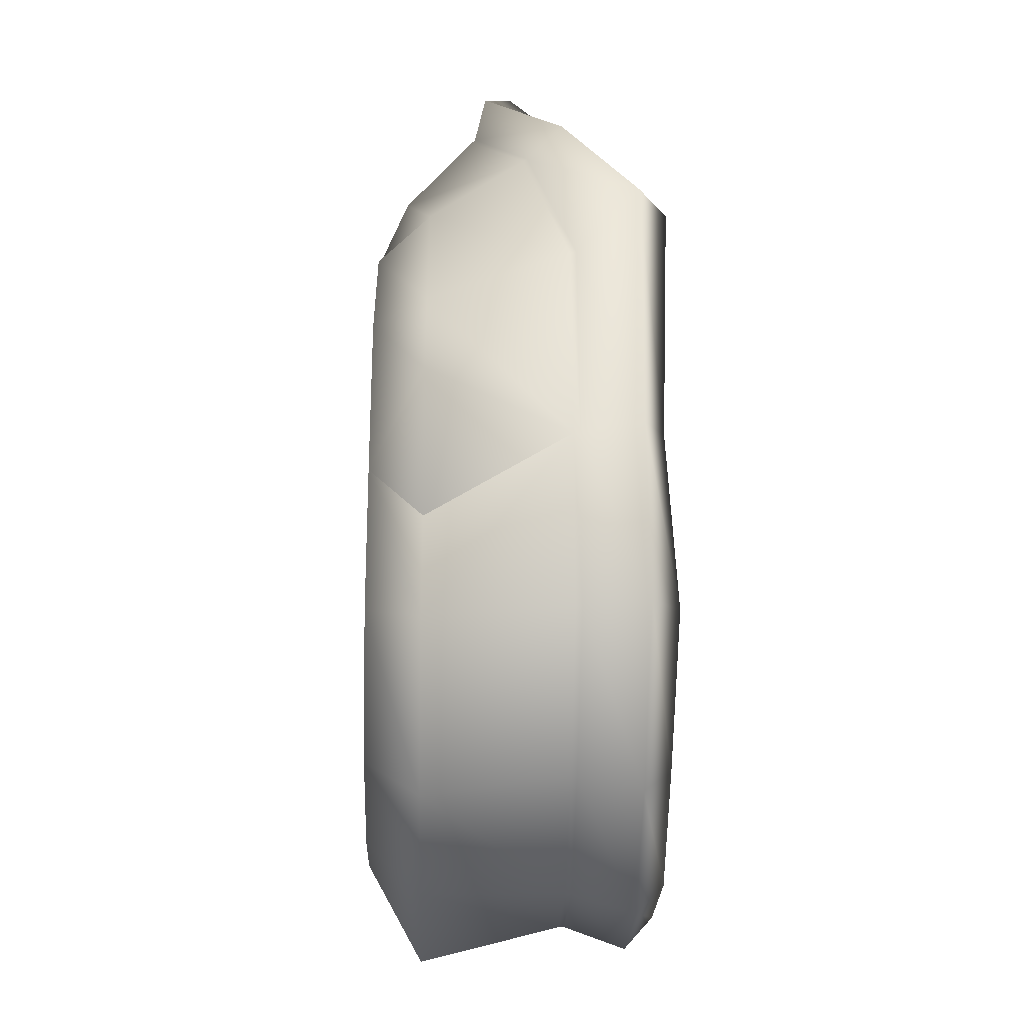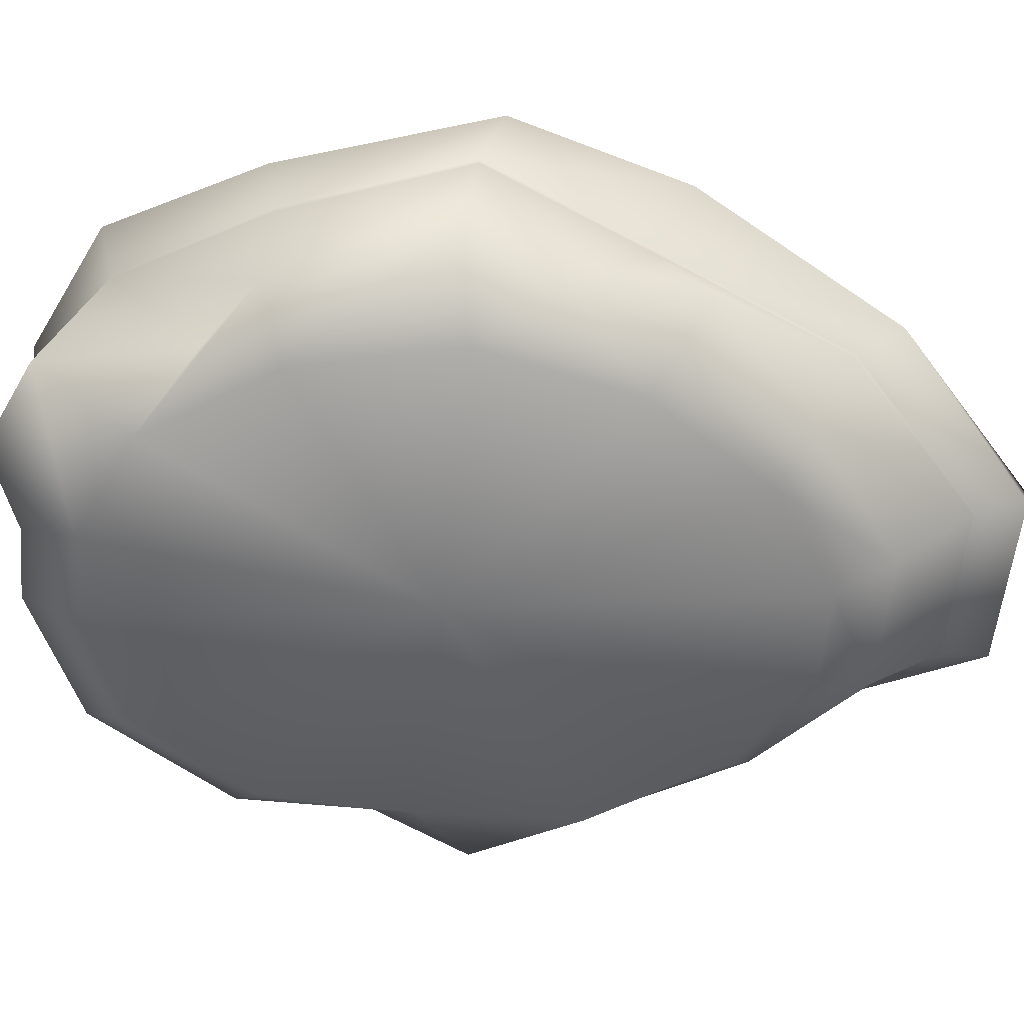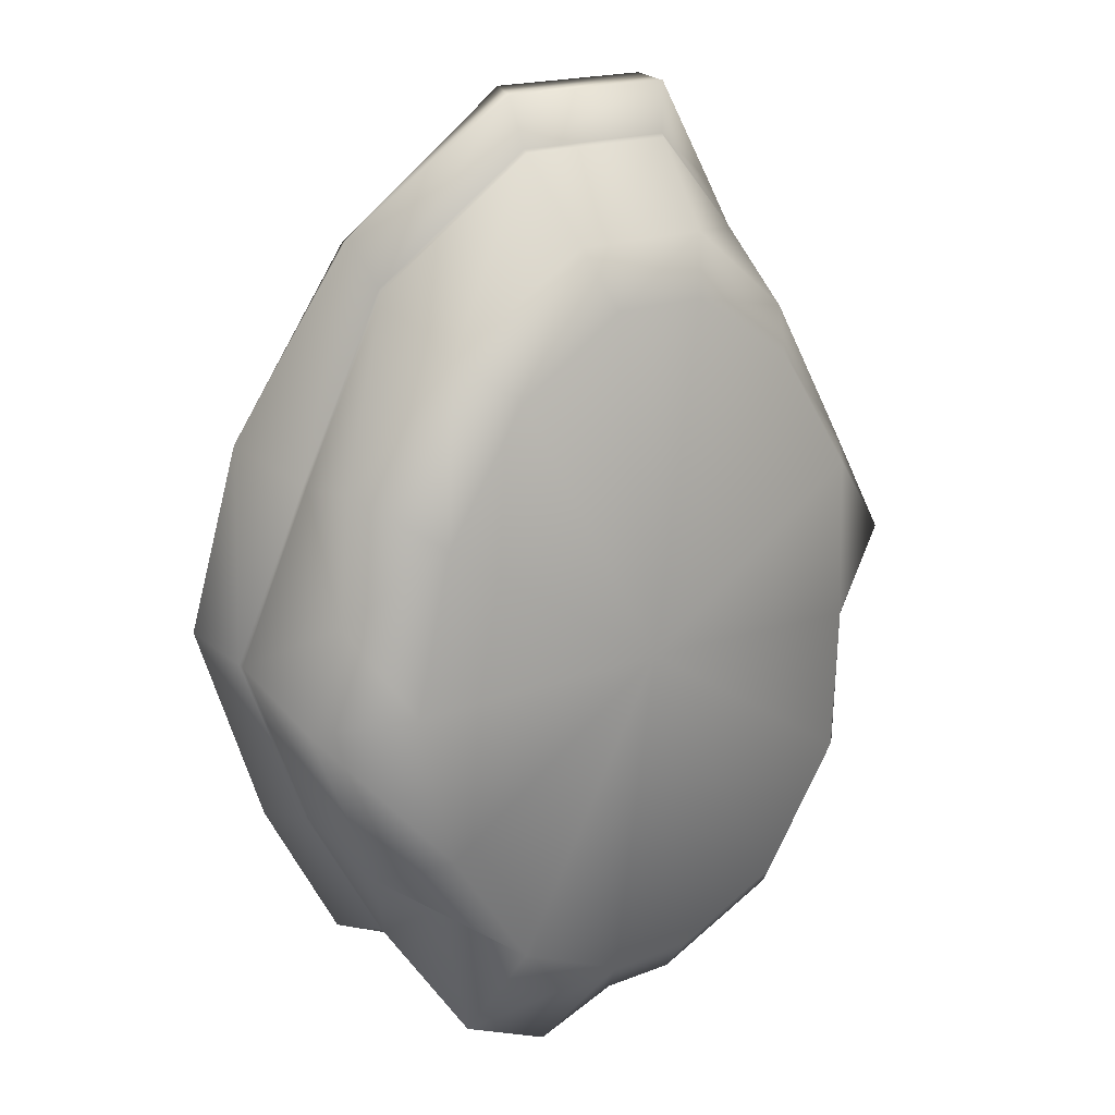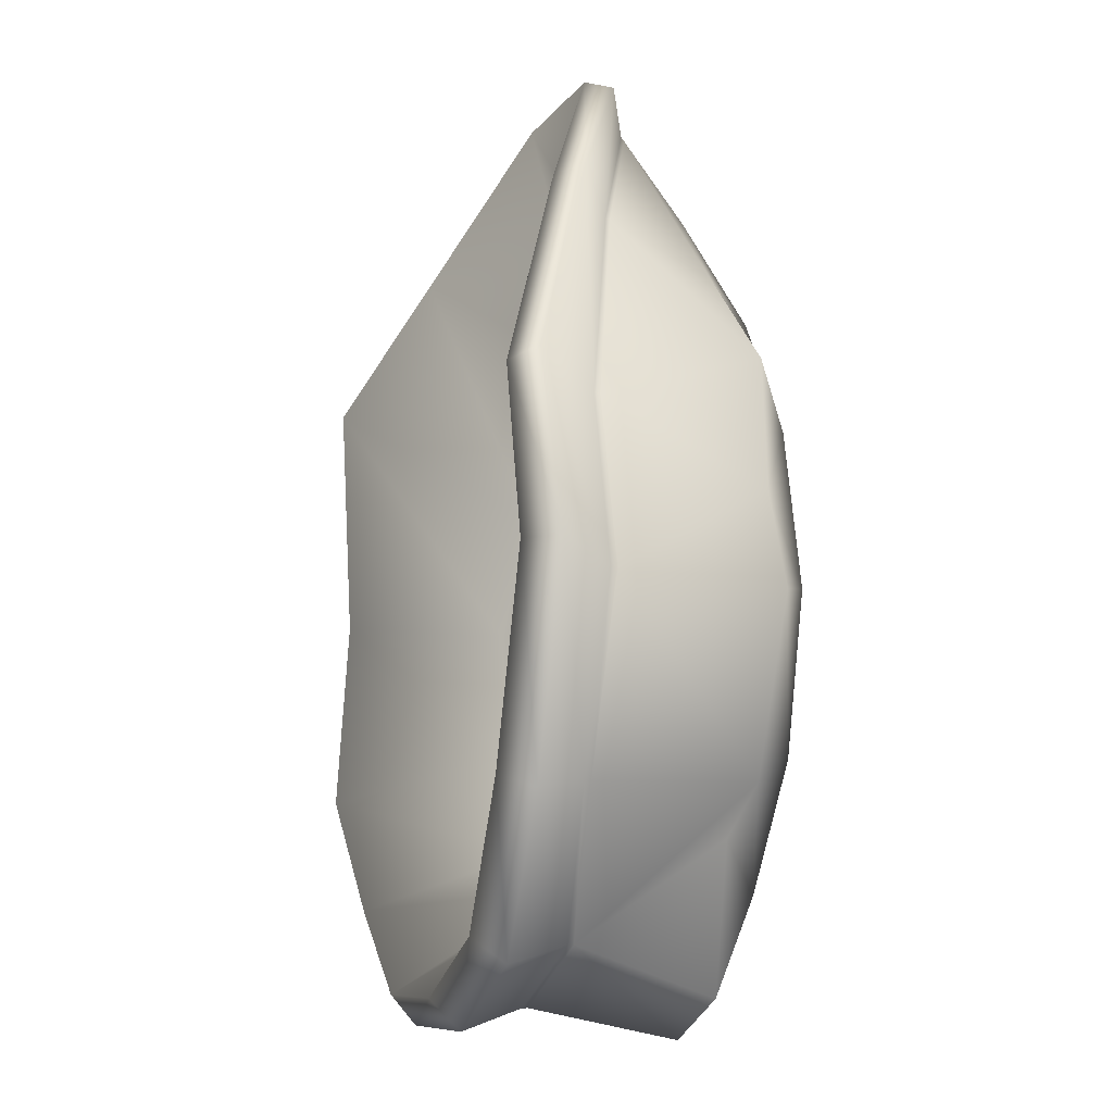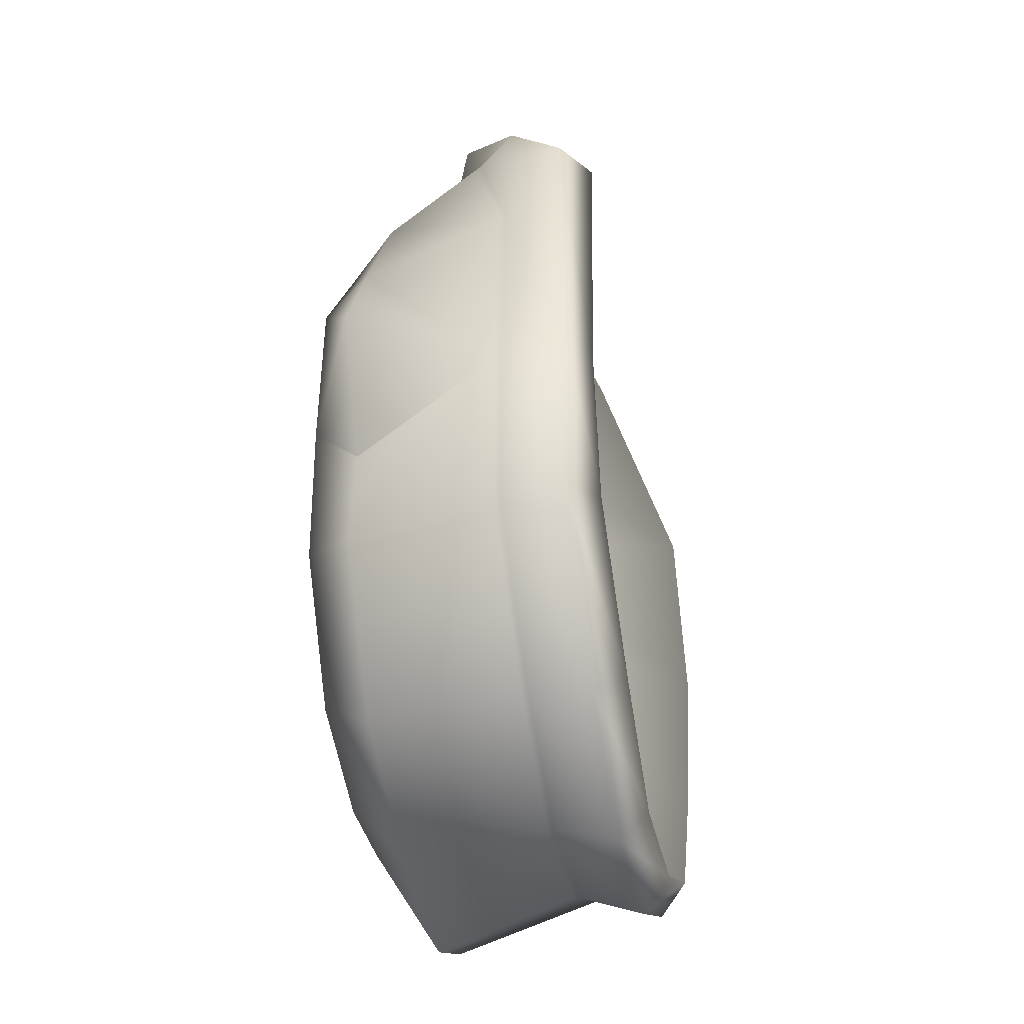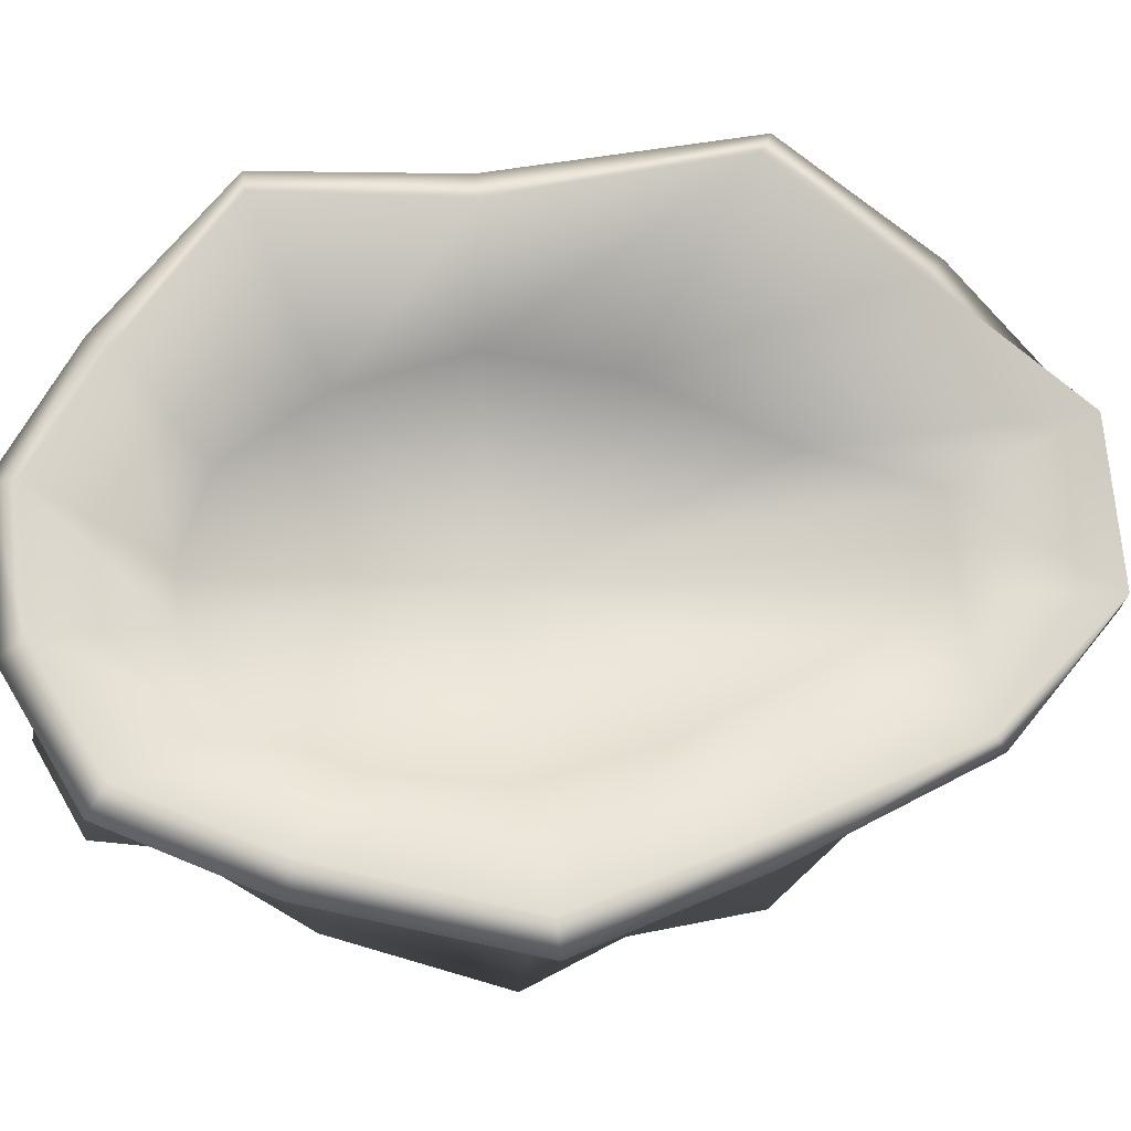
<metadata>
{"format":"obj","ext":"obj","renderer":"f3d","projection":"perspective","resolution":1024,"background":"white","views":[{"elev":-24.3,"azim":88.4,"up":"+Z"},{"elev":-55.8,"azim":-95.6,"up":"+Y"},{"elev":19.1,"azim":-36.0,"up":"+Z"},{"elev":-9.0,"azim":-109.7,"up":"+Z"},{"elev":-37.6,"azim":101.8,"up":"+Z"},{"elev":74.6,"azim":-95.8,"up":"+Y"}]}
</metadata>
<code>
g catBag_geo
v 0.2611 -1.153e-18 -0.1705
v 0.1709 -1.153e-18 -0.3072
v 0.04936 -1.153e-18 -0.3611
v -0.04936 -1.153e-18 -0.3611
v -0.1709 -1.153e-18 -0.3072
v -0.2611 -1.153e-18 -0.1705
v -0.3008 -1.153e-18 -6.781e-08
v -0.2611 -1.153e-18 0.1705
v -0.1709 -1.153e-18 0.3072
v -0.05258 -1.153e-18 0.3831
v 0.05258 -1.153e-18 0.3831
v 0.1709 -1.153e-18 0.3072
v 0.2611 -1.153e-18 0.1705
v 0.2675 -1.153e-18 -0.01033
v 0.3615 0.2927 -0.1962
v 0.2146 0.2927 -0.3492
v 0.08342 0.2927 -0.4468
v -0.08342 0.2927 -0.4468
v -0.2336 0.2927 -0.376
v -0.3223 0.2927 -0.2086
v -0.398 0.2927 0.02478
v -0.3375 0.2954 0.2223
v -0.2407 0.2118 0.4465
v -0.09876 0.1254 0.5883
v 0.09876 0.1254 0.5883
v 0.2372 0.2138 0.4559
v 0.3495 0.2927 0.2975
v 0.337 0.2927 0.01795
v 0 -1.153e-18 0
v -0.3394 0.06015 0.2268
v -0.3933 0.06015 -0.01497
v -0.319 0.06015 -0.1984
v -0.2079 0.06015 -0.412
v -0.1066 0.06015 -0.4579
v 0.07197 0.06015 -0.4237
v 0.217 0.06015 -0.3575
v 0.319 0.06015 -0.1984
v 0.3748 0.06015 0.05773
v 0.3074 0.06015 0.1796
v 0.2146 0.06015 0.3426
v 0.07473 0.02993 0.4457
v -0.07478 0.03242 0.4457
v -0.2146 0.06015 0.3426
v -0.2961 0.224 0.1883
v -0.3744 0.2371 -8.176e-08
v -0.3011 0.2371 -0.1984
v -0.217 0.224 -0.3575
v -0.0767 0.224 -0.4237
v 0.0767 0.224 -0.4237
v 0.2076 0.224 -0.3333
v 0.338 0.224 -0.1938
v 0.341 0.224 0.0007364
v 0.319 0.224 0.2346
v 0.2337 0.1731 0.4118
v 0.08895 0.1128 0.5352
v -0.08895 0.1128 0.5352
v -0.2224 0.183 0.3956
v 0.327 0.3243 -0.1927
v 0.1901 0.3243 -0.3221
v 0.07211 0.3243 -0.413
v -0.07211 0.3243 -0.413
v -0.2091 0.3243 -0.3488
v -0.2911 0.3243 -0.1936
v -0.3632 0.3243 0.02478
v -0.3115 0.3216 0.2098
v -0.2293 0.2433 0.4341
v -0.0906 0.157 0.5938
v 0.0906 0.157 0.5938
v 0.2122 0.2454 0.4288
v 0.3182 0.3243 0.2824
v 0.3023 0.3163 0.01795
v 0.1875 0.1507 -0.1404
v 0.1226 0.1507 -0.256
v 5.545e-09 0.07522 2.773e-09
v 0.03202 0.1507 -0.2981
v -0.03202 0.1507 -0.2981
v -0.1226 0.1507 -0.256
v -0.1875 0.1507 -0.1404
v -0.2142 0.1507 0.003692
v -0.1845 0.1271 0.1478
v -0.1085 0.07078 0.3144
v -0.05246 0.08333 0.4459
v 0.05245 0.08333 0.4459
v 0.1085 0.07078 0.3144
v 0.1845 0.1271 0.1478
v 0.2142 0.1507 0.003692
v -0.3743 0.2296 -8.176e-08
v -0.301 0.2296 -0.1984
v -0.217 0.2171 -0.3575
v -0.0767 0.2171 -0.4237
v 0.0767 0.2171 -0.4237
v 0.2076 0.2171 -0.3333
v 0.338 0.2171 -0.1938
v 0.341 0.2171 0.0007364
v 0.319 0.2171 0.233
v 0.2328 0.1683 0.4089
v 0.08865 0.1093 0.5314
v -0.08865 0.1094 0.5314
v -0.222 0.1778 0.3933
v -0.2961 0.2171 0.1883
v -0.2404 0.06015 -0.2513
v -0.01267 0.06015 -0.4237
v -0.3516 0.06015 0.09023
v 0.3045 0.06015 -0.08019
v 0.3615 0.2927 -0.1962
v 0.2146 0.2927 -0.3492
v 0.08342 0.2927 -0.4468
v -0.08342 0.2927 -0.4468
v -0.2336 0.2927 -0.376
v -0.3223 0.2927 -0.2086
v -0.398 0.2927 0.02478
v -0.3375 0.2954 0.2223
v -0.2407 0.2118 0.4465
v -0.09876 0.1254 0.5883
v 0.09876 0.1254 0.5883
v 0.2372 0.2138 0.4559
v 0.3495 0.2927 0.2975
v 0.337 0.2927 0.01795
v 0.327 0.3243 -0.1927
v 0.1901 0.3243 -0.3221
v 0.07211 0.3243 -0.413
v -0.07211 0.3243 -0.413
v -0.2091 0.3243 -0.3488
v -0.2911 0.3243 -0.1936
v -0.3632 0.3243 0.02478
v -0.3115 0.3216 0.2098
v -0.2293 0.2433 0.4341
v -0.0906 0.157 0.5938
v 0.0906 0.157 0.5938
v 0.2122 0.2454 0.4288
v 0.3182 0.3243 0.2824
v 0.3023 0.3163 0.01795
v -0.301 0.2296 -0.1984
v -0.3744 0.2371 -8.176e-08
v -0.3743 0.2296 -8.176e-08
v -0.3011 0.2371 -0.1984
v -0.217 0.2171 -0.3575
v -0.217 0.224 -0.3575
v -0.0767 0.2171 -0.4237
v -0.0767 0.224 -0.4237
v 0.0767 0.2171 -0.4237
v 0.0767 0.224 -0.4237
v 0.2076 0.2171 -0.3333
v 0.2076 0.224 -0.3333
v 0.338 0.2171 -0.1938
v 0.338 0.224 -0.1938
v 0.341 0.2171 0.0007364
v 0.341 0.224 0.0007364
v 0.319 0.2171 0.233
v 0.319 0.224 0.2346
v 0.2328 0.1683 0.4089
v 0.2337 0.1731 0.4118
v 0.08865 0.1093 0.5314
v 0.08895 0.1128 0.5352
v -0.08865 0.1094 0.5314
v -0.08895 0.1128 0.5352
v -0.222 0.1778 0.3933
v -0.2224 0.183 0.3956
v -0.2961 0.2171 0.1883
v -0.2961 0.224 0.1883
v 0.3045 0.06015 -0.08019
g catBag_geo_0
f 35 90 91
f 102 90 35
f 3 102 35
f 4 102 3
f 29 4 3
f 5 4 29
f 6 5 29
f 32 5 6
f 31 32 6
f 87 32 31
f 103 87 31
f 100 87 103
f 30 100 103
f 99 100 30
f 43 99 30
f 98 99 43
f 42 98 43
f 97 98 42
f 41 97 42
f 96 97 41
f 40 96 41
f 95 96 40
f 39 95 40
f 94 95 39
f 38 94 39
f 104 94 38
f 14 104 38
f 33 4 5
f 101 33 5
f 89 33 101
f 32 89 101
f 88 89 32
f 87 88 32
f 34 102 4
f 90 102 34
f 89 90 34
f 12 39 40
f 13 39 12
f 29 13 12
f 14 13 29
f 1 14 29
f 37 14 1
f 36 37 1
f 92 37 36
f 91 92 36
f 37 94 161
f 93 94 37
f 92 93 37
f 21 45 22
f 46 45 21
f 20 46 21
f 47 46 20
f 19 47 20
f 48 47 19
f 18 48 19
f 49 48 18
f 17 49 18
f 50 49 17
f 16 50 17
f 51 50 16
f 15 51 16
f 52 51 15
f 28 52 15
f 53 52 28
f 27 53 28
f 54 53 27
f 26 54 27
f 55 54 26
f 25 55 26
f 56 55 25
f 24 56 25
f 57 56 24
f 23 57 24
f 44 57 23
f 22 44 23
f 45 44 22
f 58 105 59
f 118 105 58
f 71 118 58
f 117 118 71
f 70 117 71
f 116 117 70
f 69 116 70
f 115 116 69
f 68 115 69
f 114 115 68
f 67 114 68
f 113 114 67
f 66 113 67
f 112 113 66
f 65 112 66
f 111 112 65
f 64 111 65
f 110 111 64
f 63 110 64
f 109 110 63
f 62 109 63
f 108 109 62
f 61 108 62
f 107 108 61
f 60 107 61
f 106 107 60
f 59 106 60
f 105 106 59
f 72 119 73
f 132 119 72
f 86 132 72
f 131 132 86
f 85 131 86
f 130 131 85
f 84 130 85
f 129 130 84
f 83 129 84
f 128 129 83
f 82 128 83
f 127 128 82
f 81 127 82
f 126 127 81
f 80 126 81
f 125 126 80
f 79 125 80
f 124 125 79
f 78 124 79
f 123 124 78
f 77 123 78
f 122 123 77
f 76 122 77
f 121 122 76
f 75 121 76
f 120 121 75
f 73 120 75
f 119 120 73
f 136 133 134
f 137 133 136
f 138 137 136
f 139 137 138
f 140 139 138
f 141 139 140
f 142 141 140
f 143 141 142
f 144 143 142
f 145 143 144
f 146 145 144
f 147 145 146
f 148 147 146
f 149 147 148
f 150 149 148
f 151 149 150
f 152 151 150
f 153 151 152
f 154 153 152
f 155 153 154
f 156 155 154
f 157 155 156
f 158 157 156
f 159 157 158
f 160 159 158
f 135 159 160
f 134 135 160
f 133 135 134
f 161 14 37
f 2 1 29
f 36 1 2
f 35 36 2
f 91 36 35
f 2 3 35
f 29 3 2
f 34 33 89
f 4 33 34
f 9 42 43
f 8 9 43
f 29 9 8
f 7 29 8
f 6 29 7
f 31 6 7
f 8 43 30
f 103 8 30
f 7 8 103
f 31 7 103
f 10 42 9
f 41 42 10
f 11 41 10
f 40 41 11
f 12 40 11
f 38 13 14
f 39 13 38
f 29 10 9
f 11 10 29
f 12 11 29
f 74 73 75
f 72 73 74
f 86 72 74
f 74 77 78
f 76 77 74
f 75 76 74
f 74 80 81
f 79 80 74
f 78 79 74
f 74 83 84
f 82 83 74
f 81 82 74
f 74 85 86
f 84 85 74
f 101 5 32

</code>
